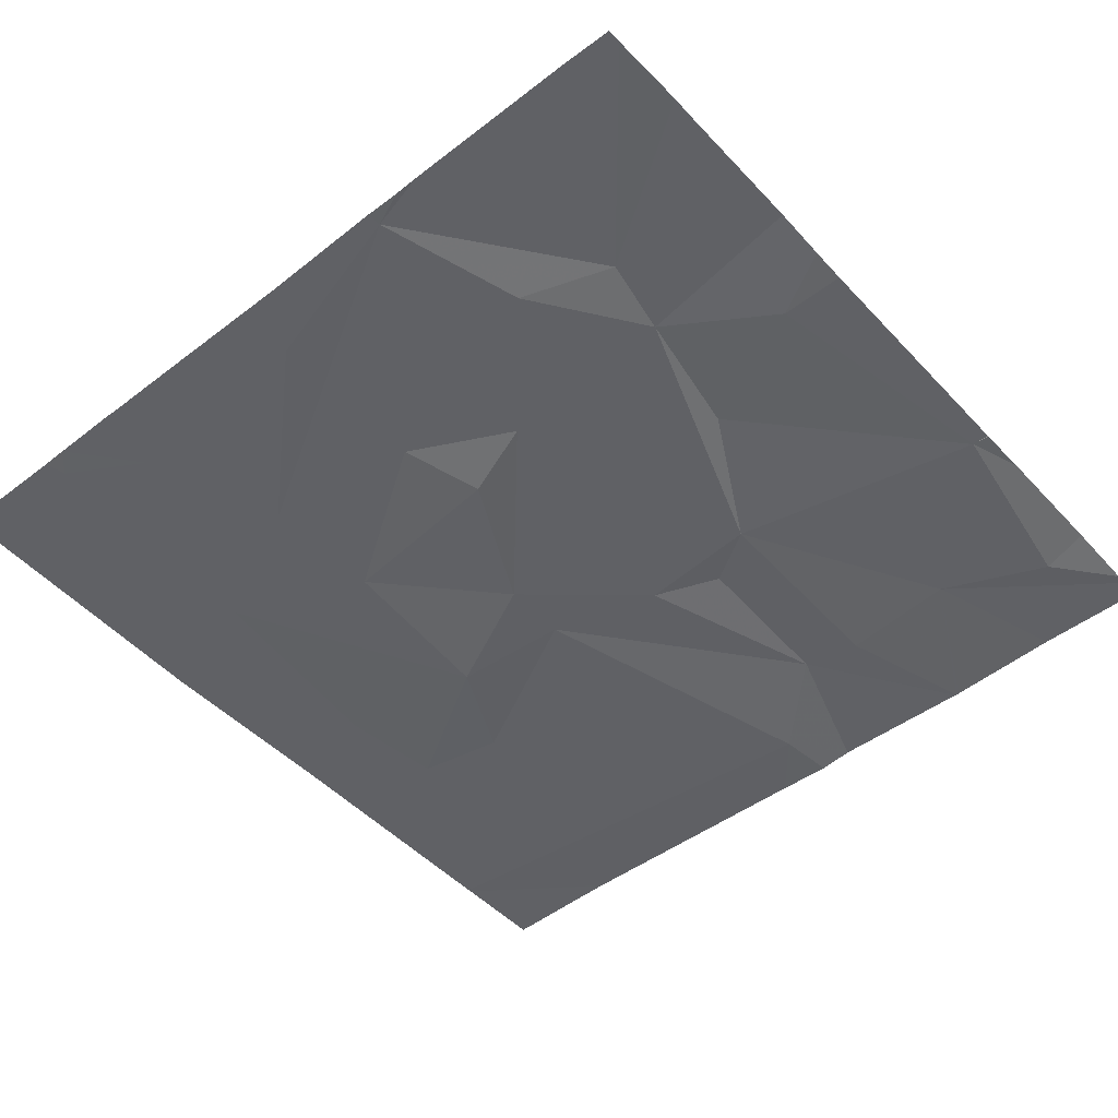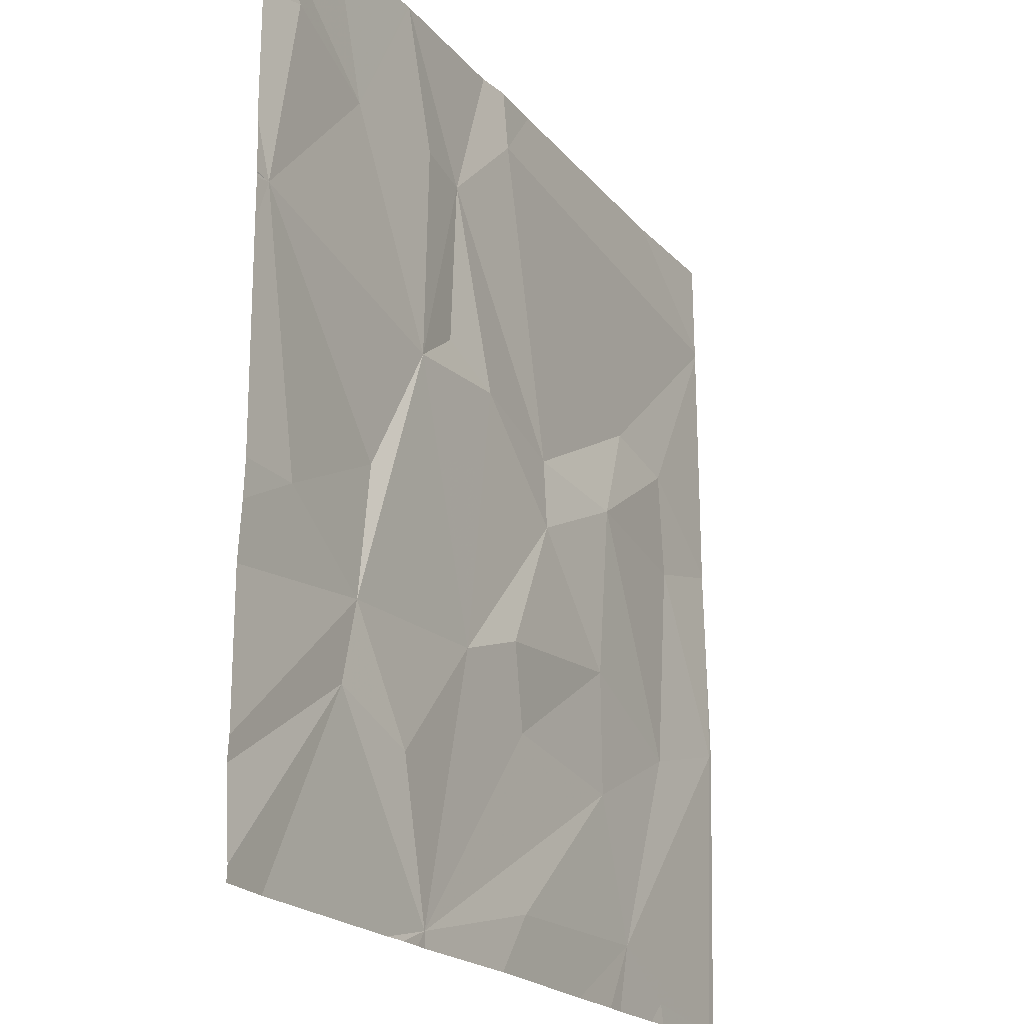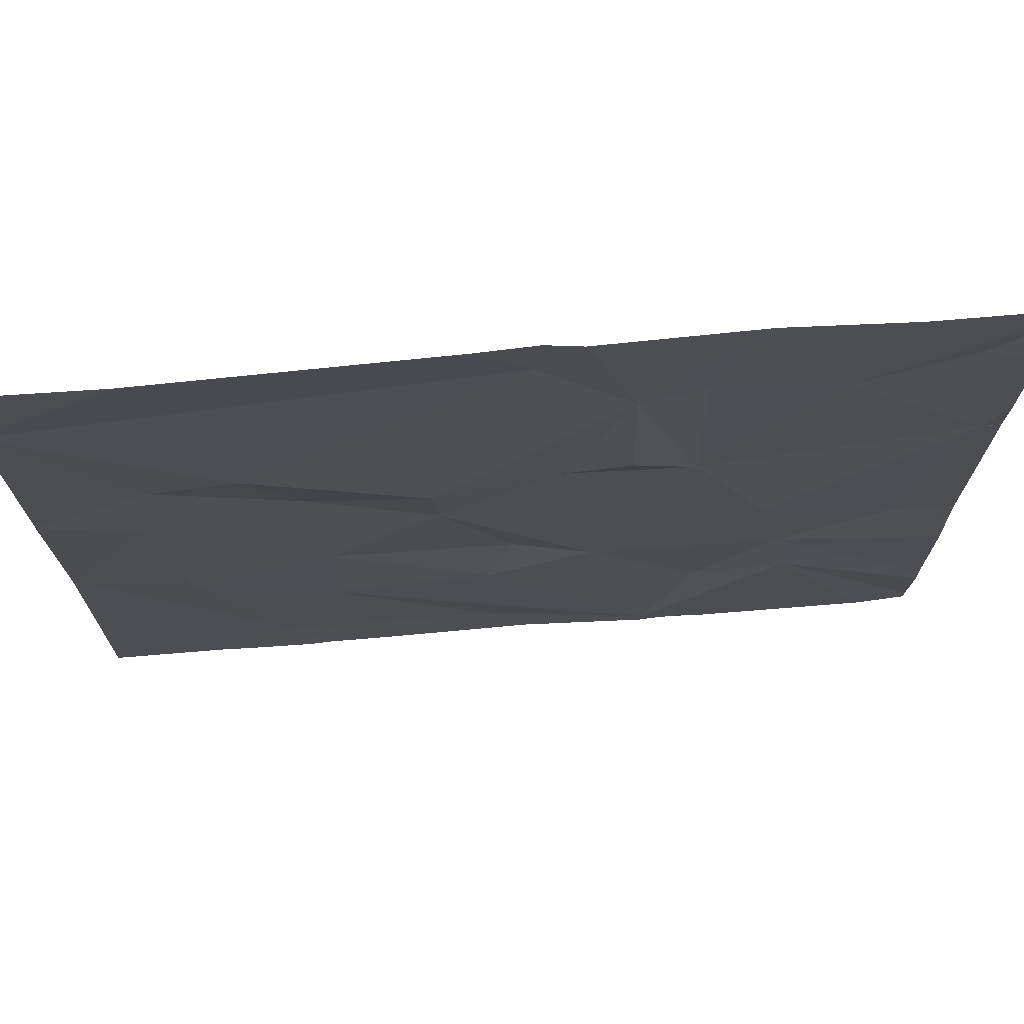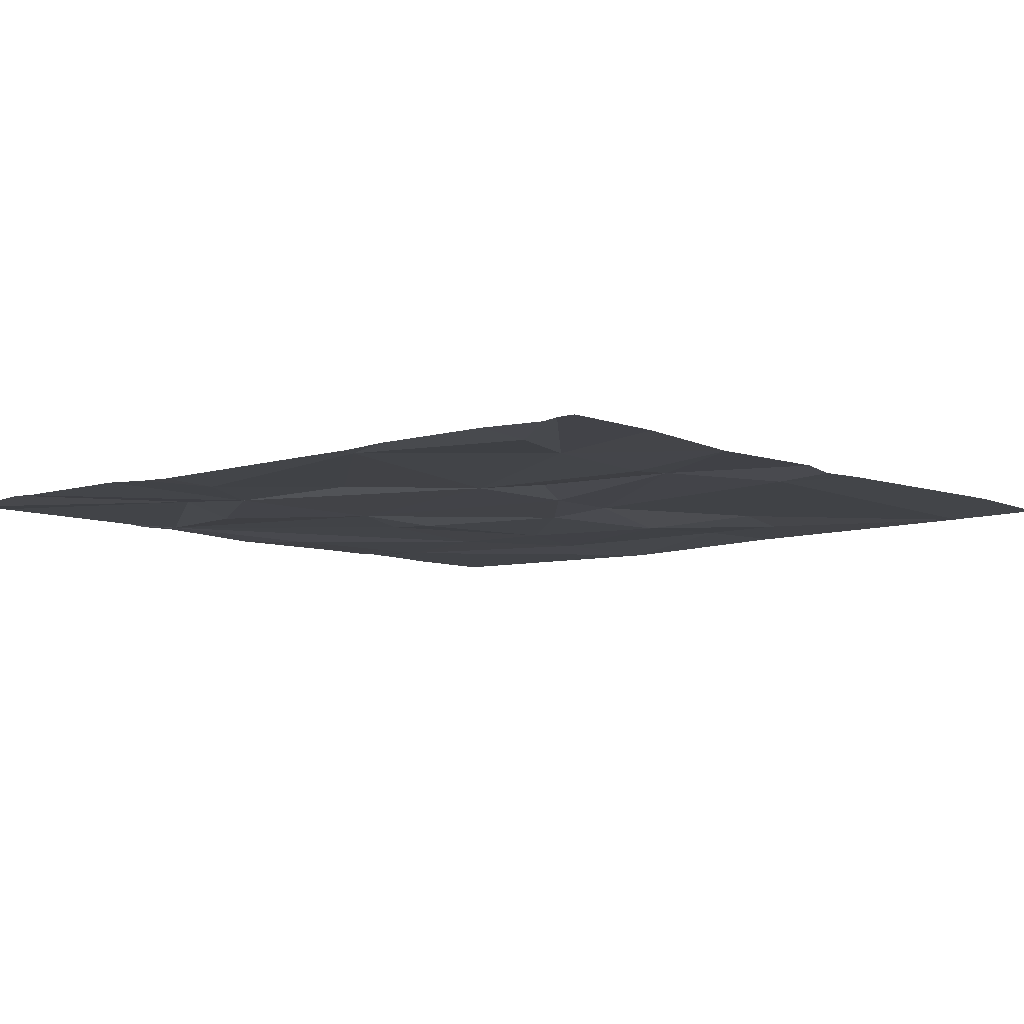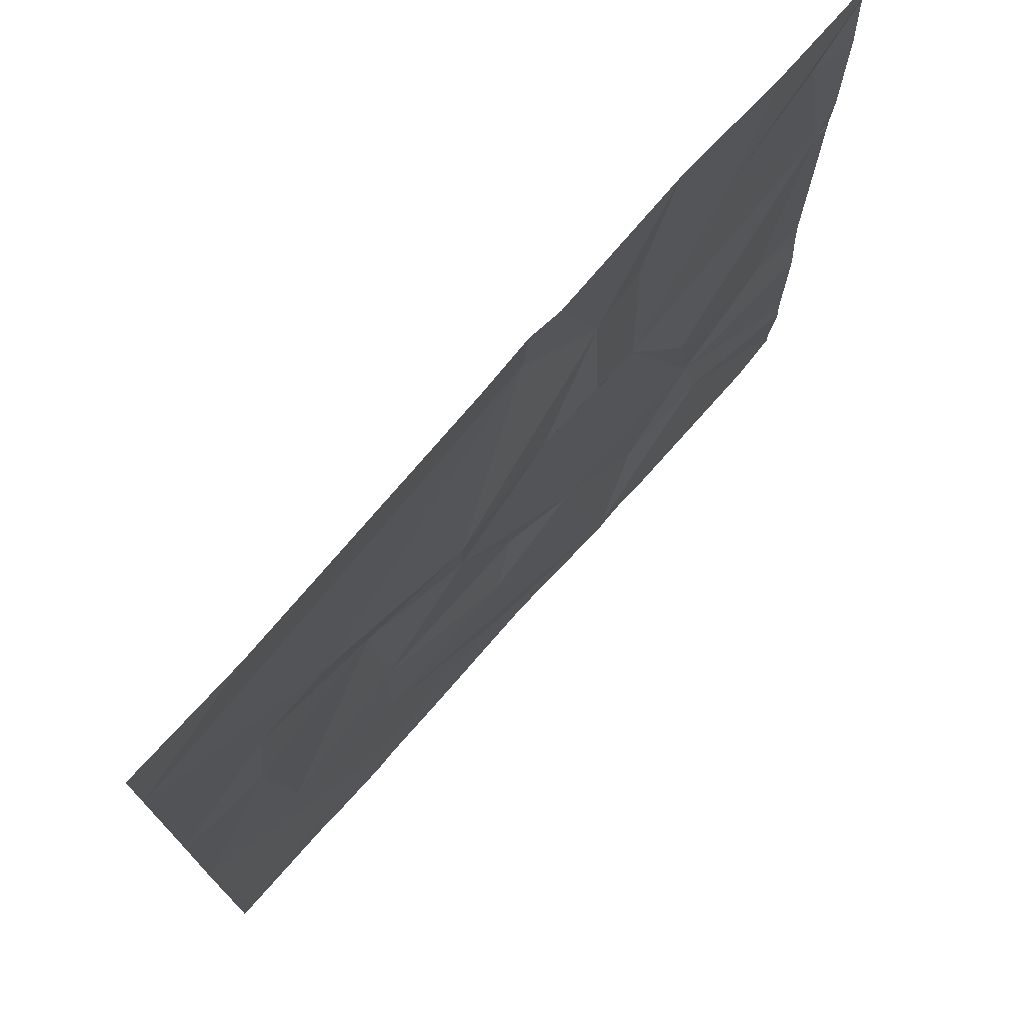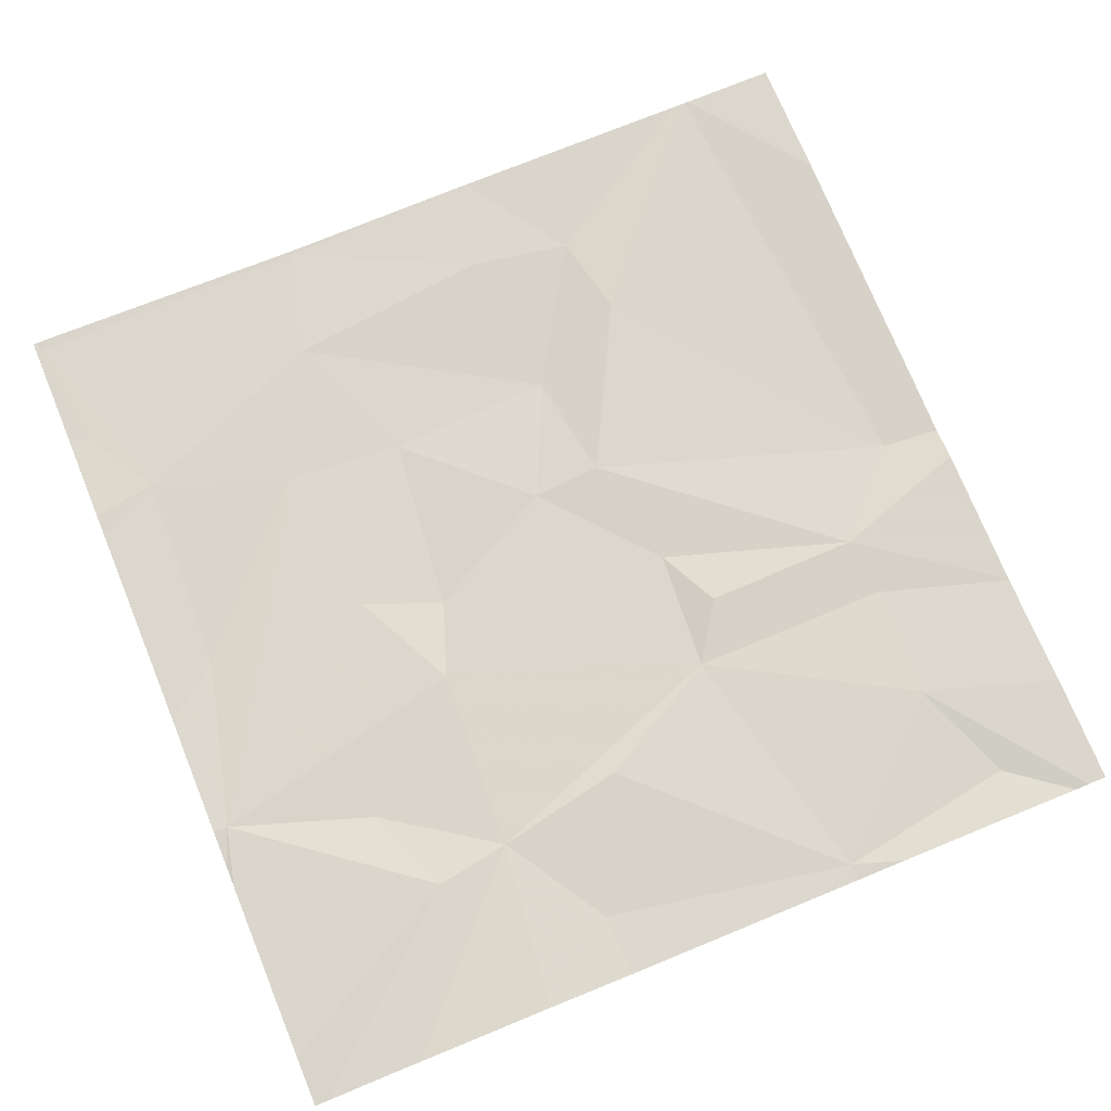
<metadata>
{"format":"obj","ext":"obj","renderer":"f3d","projection":"perspective","resolution":1024,"background":"white","views":[{"elev":-49.1,"azim":40.9,"up":"+Z"},{"elev":-20.5,"azim":119.4,"up":"+Y"},{"elev":73.4,"azim":-3.9,"up":"+Y"},{"elev":-8.3,"azim":130.0,"up":"+Z"},{"elev":74.6,"azim":-47.7,"up":"+Y"},{"elev":73.1,"azim":67.7,"up":"+Z"}]}
</metadata>
<code>
v -69.41 242.5 494
v -67.51 242.4 494
v -69.21 242.9 494.1
v -67.51 243.7 494
v -69.16 242.4 494.1
v -69.39 241.8 494.1
v -67.51 242 494
v -67.51 243.1 494
v -67.51 243.7 494
v -67.51 242.1 494
v -67.51 242.5 494
v -68.01 243.7 494
v -68.12 241.8 494.1
v -67.85 243.4 494
v -67.65 242.6 494
v -67.94 242.7 494.1
v -67.55 243.1 494
v -68.1 243 494
v -68.23 243.4 494
v -68.1 243.4 494
v -68.15 241.8 494.1
v -67.88 242.4 494
v -68.53 243.7 494
v -68.41 243.7 494
v -68.02 241.8 494.1
v -68.23 243.1 494.1
v -67.61 243.5 494
v -67.85 242.3 494
v -68.05 242.2 494
v -68.15 241.9 494.1
v -68.29 242.4 494
v -68.01 243.7 494
v -69.1 241.8 494.1
v -67.51 243.7 494
v -68.37 243 494
v -68.42 243.6 494
v -69.14 243.7 494.1
v -68.61 242.8 494
v -68.99 243.1 494.1
v -68.62 243 494.1
v -68.87 242.9 494
v -68.46 242.5 494
v -69.14 241.9 494.1
v -67.57 243.7 494
v -68.98 242 494.1
v -68.52 242 494
v -68.52 242.3 494.1
v -68.85 242.5 494
v -68.87 242.3 494.1
v -69.18 243.1 494.1
v -69.15 241.8 494.1
v -67.62 241.8 494
v -68.43 241.8 494
v -68.76 241.8 494.1
v -68.07 241.8 494
v -69.41 241.8 494.1
v -69.42 242.9 494.1
v -69.42 242.7 494.1
v -69.42 242.5 494
v -69.42 242.5 494
v -69.42 241.8 494.1
v -69.42 241.9 494.1
v -69.42 242.5 494
v -68.01 243.7 494
v -69.42 243.5 494.1
v -69.42 243.5 494.1
v -69.42 242.9 494.1
v -69.42 243.5 494.1
v -69.42 243.5 494.1
v -68.34 243.7 494
v -67.51 243.1 494
v -67.51 243.1 494
v -67.51 243 494
v -67.51 243.2 494
v -67.51 241.9 494
v -67.51 241.9 494
v -67.51 243.5 494
v -67.51 242.6 494
v -67.75 243.7 494
v -68.9 241.8 494.1
v -68.95 241.8 494.1
v -69.39 241.8 494.1
v -69.42 241.8 494.1
v -67.52 241.8 494
v -67.51 241.8 494
v -69.14 243.7 494.1
v -69.42 243.7 494.1
f 1 3 57
f 73 17 15
f 72 17 73
f 62 1 63
f 81 45 33
f 79 4 44
f 15 17 16
f 19 18 20
f 15 22 2
f 22 15 16
f 19 26 18
f 22 16 18
f 32 14 64
f 18 16 17
f 4 27 9
f 14 20 18
f 29 28 22
f 30 29 31
f 28 30 25
f 10 28 7
f 31 29 22
f 19 20 32
f 87 66 86
f 31 22 18
f 86 66 37
f 18 26 35
f 31 18 35
f 36 19 70
f 17 14 18
f 28 29 30
f 17 27 14
f 35 38 31
f 66 65 37
f 40 39 41
f 42 31 38
f 37 65 23
f 6 43 45
f 1 45 5
f 21 46 53
f 48 47 42
f 30 31 47
f 46 30 49
f 30 47 49
f 35 40 38
f 39 50 41
f 41 48 38
f 5 48 41
f 57 50 67
f 71 17 8
f 42 38 48
f 19 40 35
f 1 5 3
f 45 49 5
f 45 46 49
f 53 45 54
f 41 38 40
f 45 43 33
f 3 5 41
f 19 36 40
f 49 48 5
f 68 39 69
f 8 17 72
f 39 40 36
f 31 42 47
f 19 35 26
f 51 6 82
f 1 6 45
f 44 4 34
f 48 49 47
f 39 36 65
f 41 50 3
f 80 45 81
f 23 36 24
f 54 45 80
f 75 28 52
f 53 46 45
f 73 15 78
f 51 43 6
f 24 36 70
f 27 17 74
f 33 43 51
f 57 3 50
f 58 1 57
f 7 28 76
f 59 1 60
f 21 30 46
f 70 19 12
f 60 1 58
f 61 6 62
f 10 22 28
f 9 27 77
f 62 6 1
f 63 1 59
f 13 30 21
f 56 61 83
f 65 36 23
f 11 15 2
f 2 22 10
f 55 30 13
f 67 50 68
f 68 50 39
f 4 14 27
f 69 39 65
f 12 19 32
f 74 17 71
f 64 14 79
f 52 28 25
f 76 28 75
f 25 30 55
f 77 27 74
f 32 20 14
f 78 15 11
f 56 6 61
f 82 6 56
f 79 14 4
f 84 75 52
f 85 75 84

</code>
